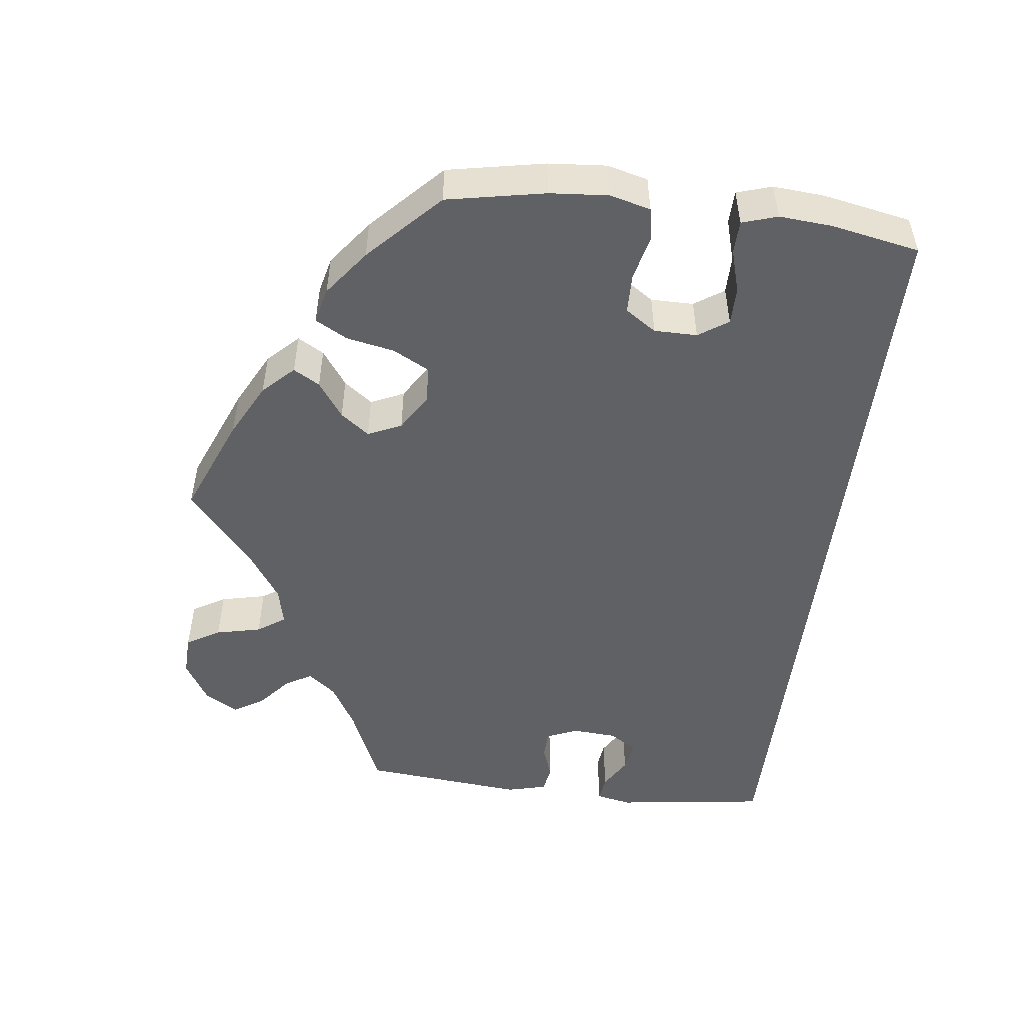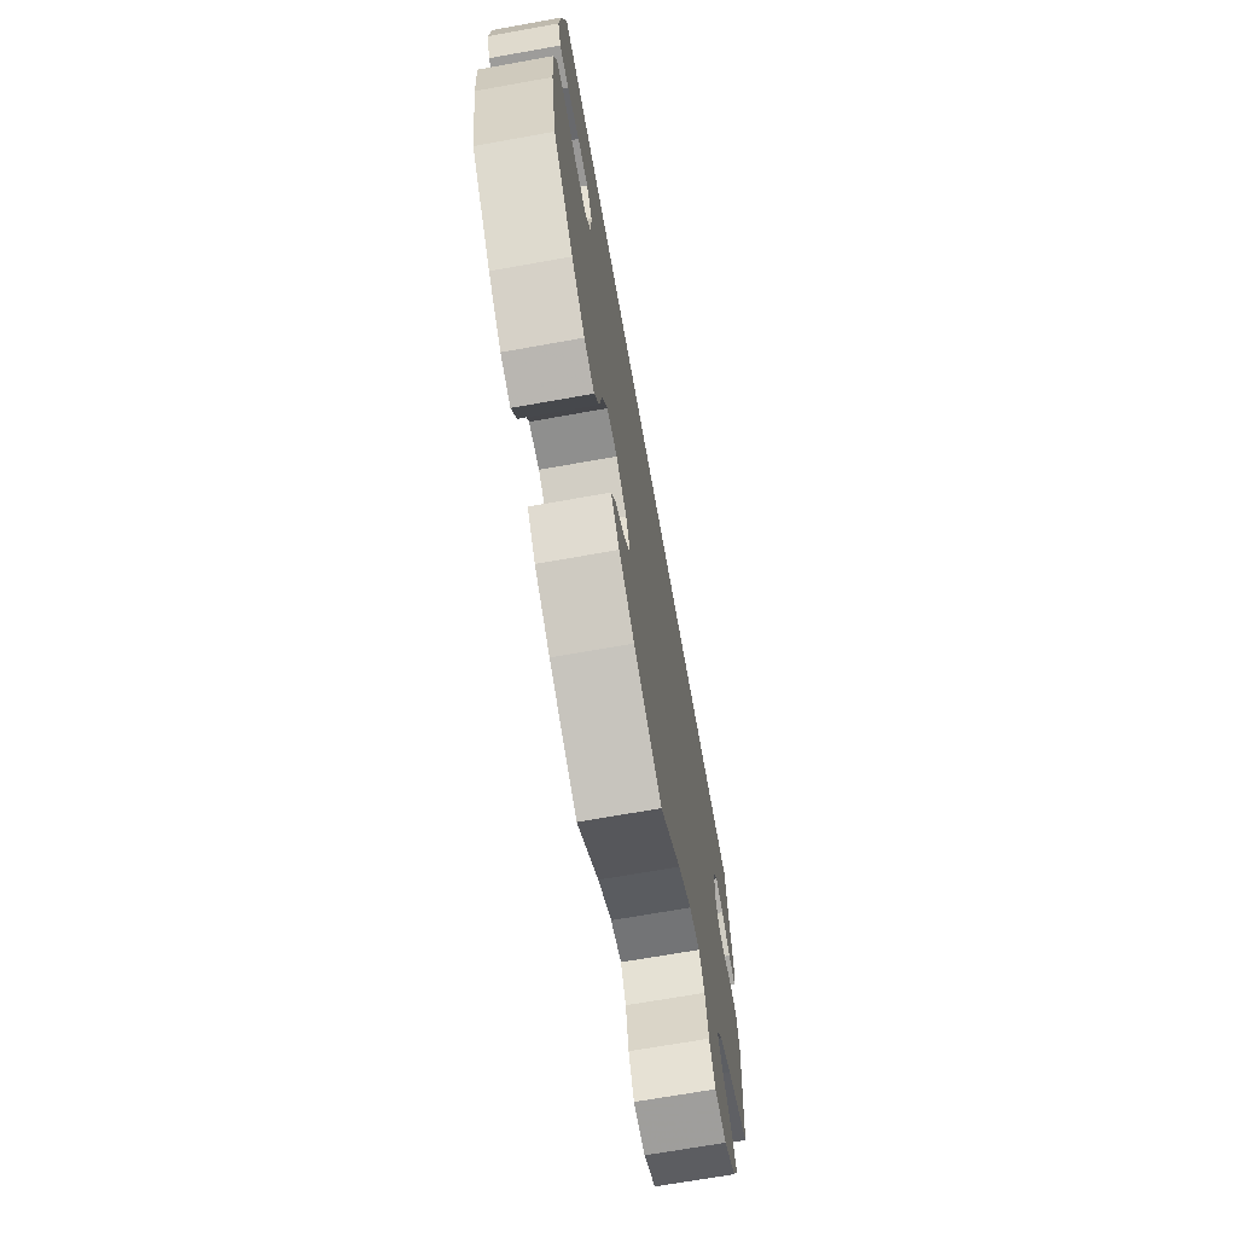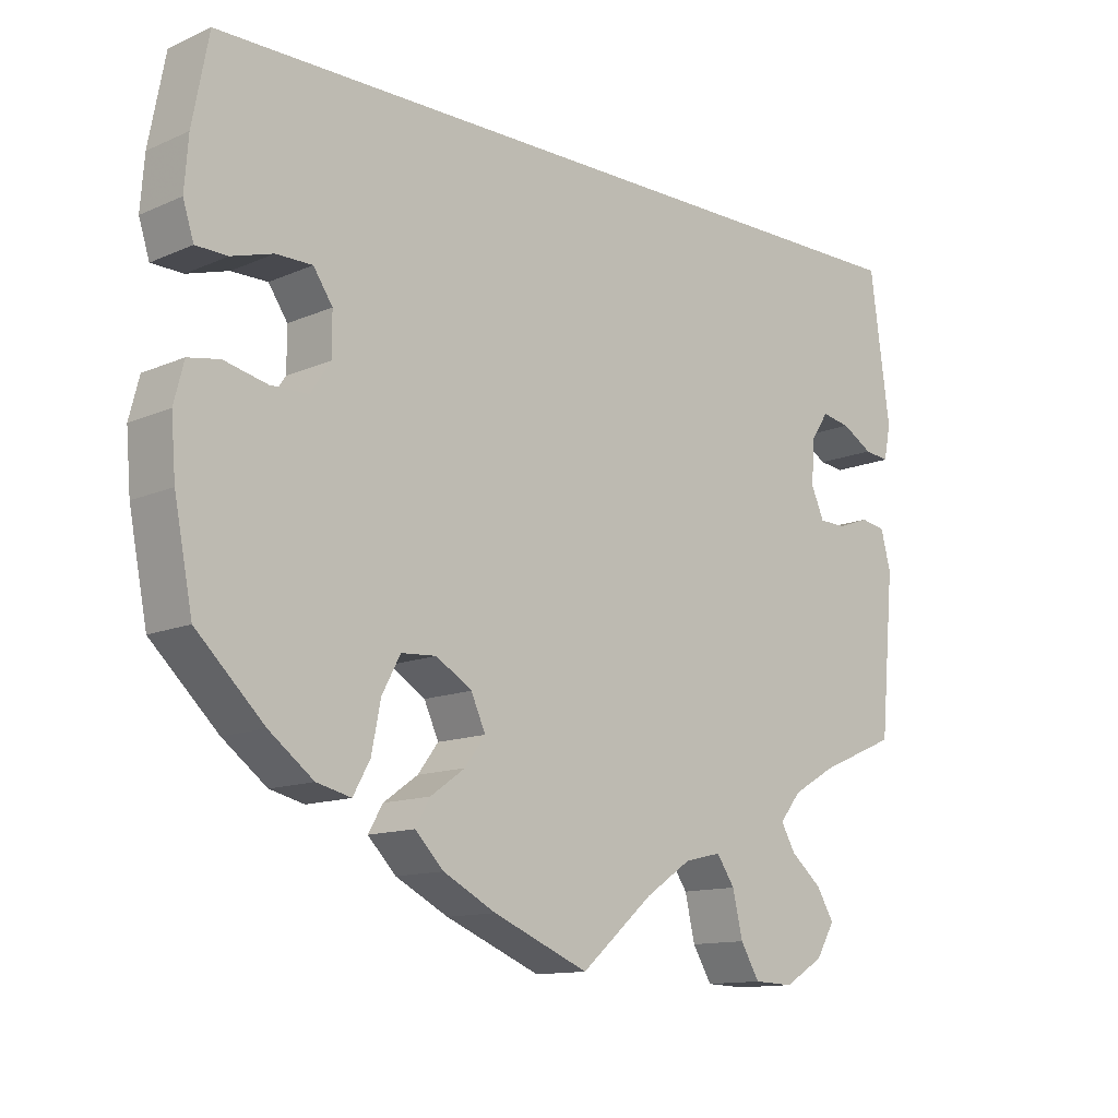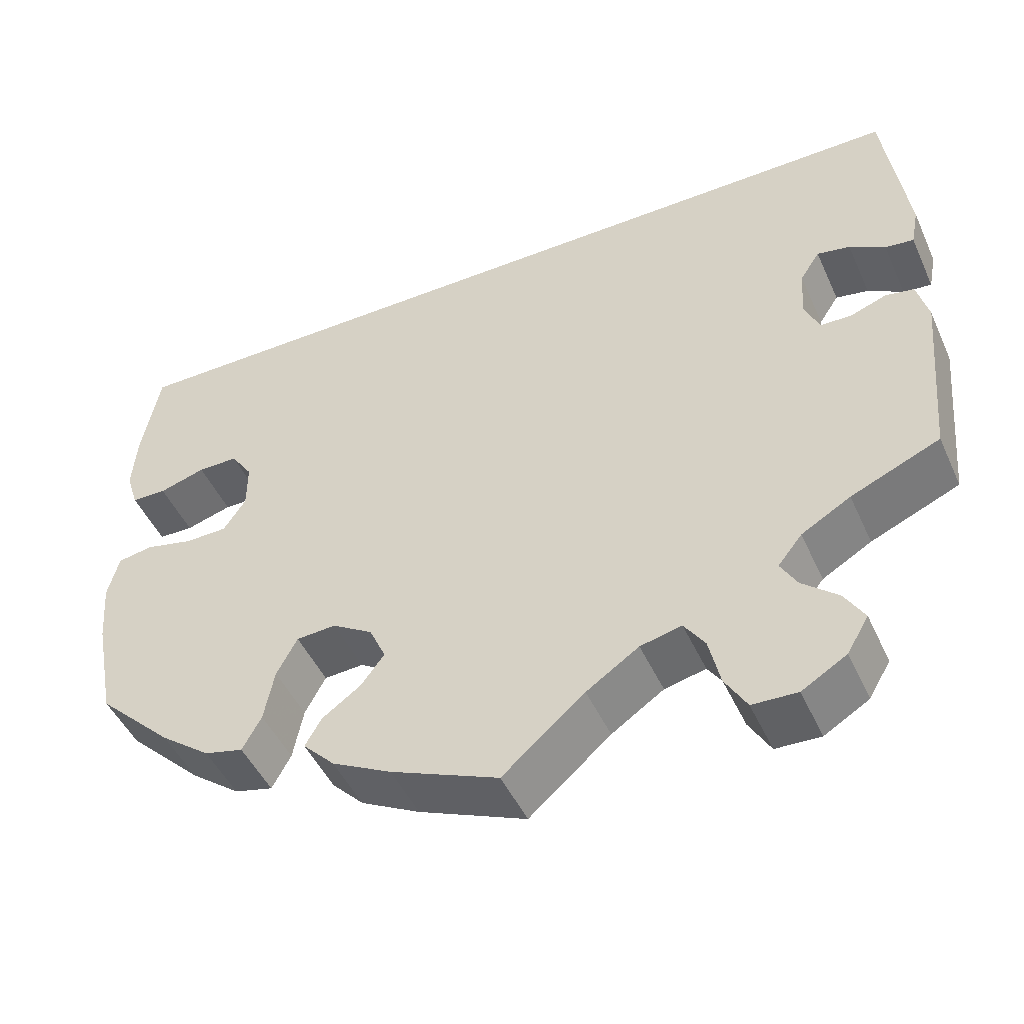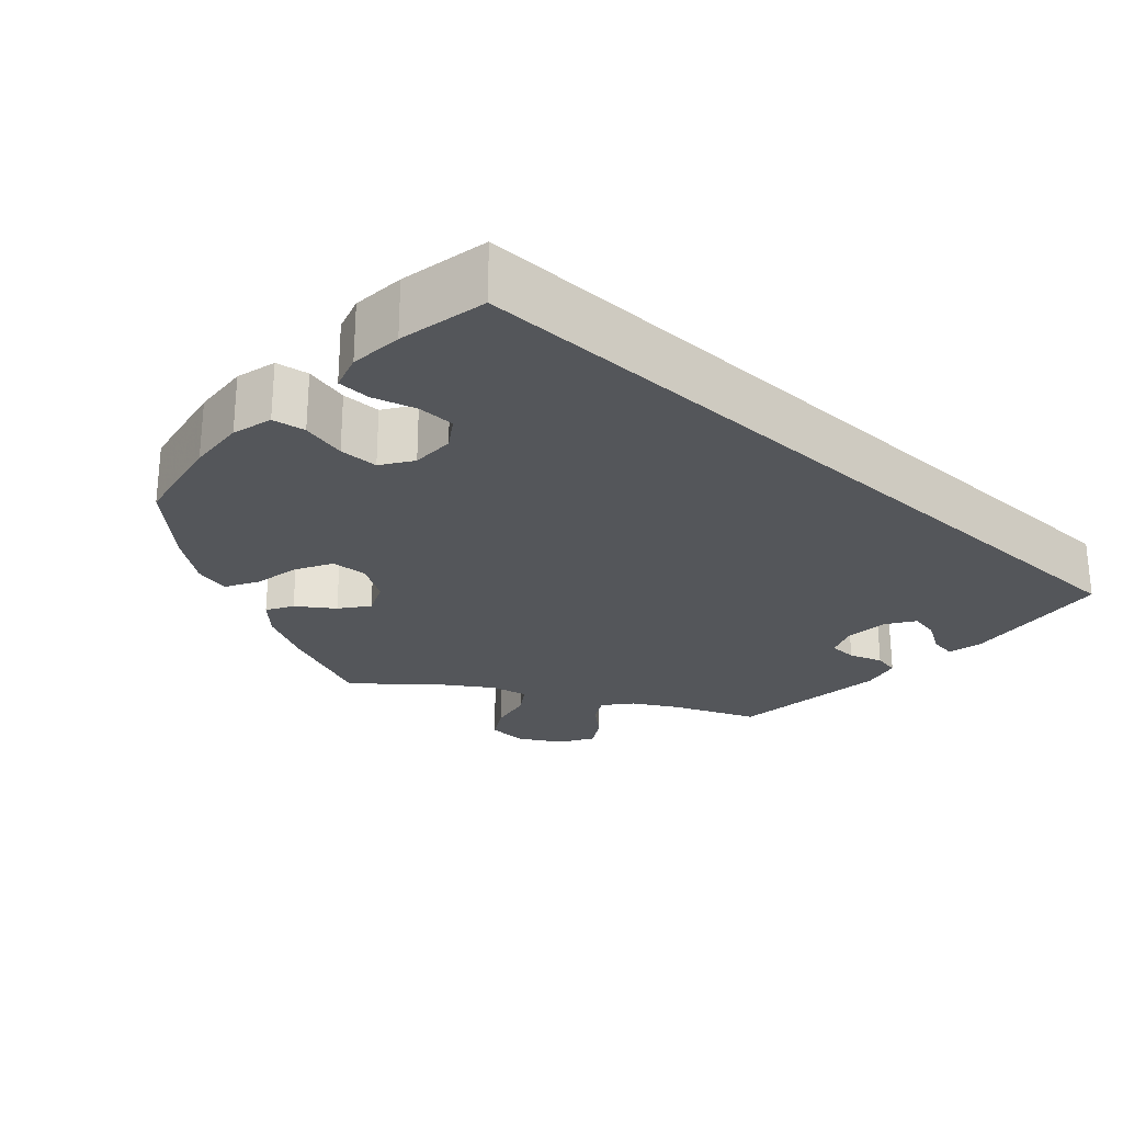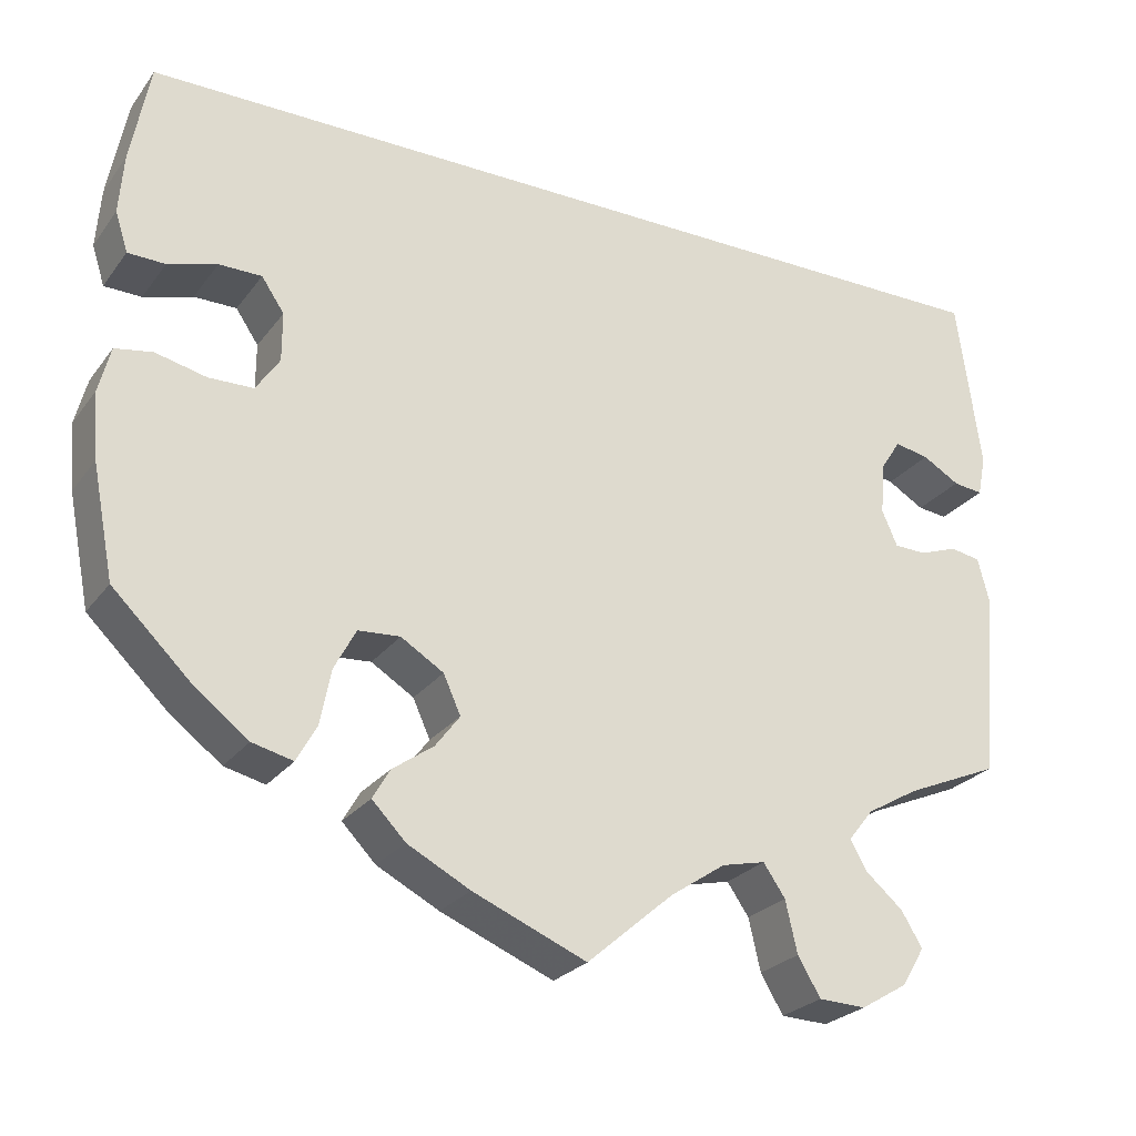
<metadata>
{"format":"obj","ext":"obj","renderer":"f3d","projection":"perspective","resolution":1024,"background":"white","views":[{"elev":-50.1,"azim":-97.0,"up":"+Y"},{"elev":-68.7,"azim":-79.8,"up":"+Z"},{"elev":-12.6,"azim":-44.6,"up":"+Z"},{"elev":-47.6,"azim":23.8,"up":"+Z"},{"elev":-25.3,"azim":-42.8,"up":"+Y"},{"elev":-25.6,"azim":-28.2,"up":"+Z"}]}
</metadata>
<code>
v 0.398 0.07 -0.333
v 0.341 0.07 -0.366
v 0.313 0.07 -0.401
v 0.332 0.07 -0.434
v 0.373 0.07 -0.469
v 0.396 0.07 -0.507
v 0.371 0.07 -0.549
v 0.319 0.07 -0.58
v 0.267 0.07 -0.578
v 0.242 0.07 -0.536
v 0.229 0.07 -0.479
v 0.205 0.07 -0.444
v 0.157 0.07 -0.455
v 0.096 0.07 -0.496
v 0.001 0.07 -0.578
v -0.124 0.07 -0.526
v -0.193 0.07 -0.49
v -0.23 0.07 -0.452
v -0.211 0.07 -0.419
v -0.166 0.07 -0.387
v -0.139 0.07 -0.351
v -0.158 0.07 -0.309
v -0.205 0.07 -0.28
v -0.251 0.07 -0.283
v -0.275 0.07 -0.328
v -0.287 0.07 -0.389
v -0.309 0.07 -0.429
v -0.354 0.07 -0.418
v -0.412 0.07 -0.374
v -0.5 0.07 -0.289
v -0.524 0.07 -0.166
v -0.53 0.07 -0.093
v -0.517 0.07 -0.042
v -0.476 0.07 -0.035
v -0.42 0.07 -0.048
v -0.371 0.07 -0.047
v -0.345 0.07 -0.008
v -0.345 0.07 0.046
v -0.37 0.07 0.083
v -0.417 0.07 0.083
v -0.471 0.07 0.067
v -0.512 0.07 0.068
v -0.526 0.07 0.112
v -0.521 0.07 0.178
v -0.5 0.07 0.289
v 0.501 0.07 0.29
v 0.527 0.07 0.099
v 0.518 0.07 0.054
v 0.485 0.07 0.058
v 0.444 0.07 0.082
v 0.406 0.07 0.089
v 0.383 0.07 0.054
v 0.379 0.07 -0.003
v 0.396 0.07 -0.042
v 0.432 0.07 -0.043
v 0.474 0.07 -0.028
v 0.507 0.07 -0.034
v 0.52 0.07 -0.084
v 0.501 0.07 -0.289
v 0.398 0 -0.333
v 0.341 0 -0.366
v 0.313 0 -0.401
v 0.332 0 -0.434
v 0.373 0 -0.469
v 0.396 0 -0.507
v 0.371 0 -0.549
v 0.319 0 -0.58
v 0.267 0 -0.578
v 0.242 0 -0.536
v 0.229 0 -0.479
v 0.205 0 -0.444
v 0.157 0 -0.455
v 0.096 0 -0.496
v 0.001 0 -0.578
v -0.124 0 -0.526
v -0.193 0 -0.49
v -0.23 0 -0.452
v -0.211 0 -0.419
v -0.166 0 -0.387
v -0.139 0 -0.351
v -0.158 0 -0.309
v -0.205 0 -0.28
v -0.251 0 -0.283
v -0.275 0 -0.328
v -0.287 0 -0.389
v -0.309 0 -0.429
v -0.354 0 -0.418
v -0.412 0 -0.374
v -0.5 0 -0.289
v -0.524 0 -0.166
v -0.53 0 -0.093
v -0.517 0 -0.042
v -0.476 0 -0.035
v -0.42 0 -0.048
v -0.371 0 -0.047
v -0.345 0 -0.008
v -0.345 0 0.046
v -0.37 0 0.083
v -0.417 0 0.083
v -0.471 0 0.067
v -0.512 0 0.068
v -0.526 0 0.112
v -0.521 0 0.178
v -0.5 0 0.289
v 0.501 0 0.29
v 0.527 0 0.099
v 0.518 0 0.054
v 0.485 0 0.058
v 0.444 0 0.082
v 0.406 0 0.089
v 0.383 0 0.054
v 0.379 0 -0.003
v 0.396 0 -0.042
v 0.432 0 -0.043
v 0.474 0 -0.028
v 0.507 0 -0.034
v 0.52 0 -0.084
v 0.501 0 -0.289
f 58 59 1
f 55 56 57 58
f 54 55 58 1
f 53 54 1 2
f 52 53 2 3
f 47 48 49 50
f 47 50 51
f 46 47 51
f 45 46 51 52
f 40 41 42 43
f 39 40 43 44
f 32 33 34 35
f 32 35 36
f 31 32 36
f 30 31 36
f 29 30 36 37
f 25 26 27 28
f 24 25 28 29
f 17 18 19 20
f 17 20 21
f 14 15 16 17
f 13 14 17 21
f 12 13 21 22
f 8 9 10 11
f 8 11 12
f 7 8 12
f 4 5 6 7
f 3 4 7 12
f 39 44 45 52
f 38 39 52 3
f 37 38 3 12
f 24 29 37
f 23 24 37
f 12 22 23 37
f 60 118 117
f 117 116 115 114
f 60 117 114 113
f 61 60 113 112
f 62 61 112 111
f 109 108 107 106
f 110 109 106
f 110 106 105
f 111 110 105 104
f 102 101 100 99
f 103 102 99 98
f 94 93 92 91
f 95 94 91
f 95 91 90
f 95 90 89
f 96 95 89 88
f 87 86 85 84
f 88 87 84 83
f 79 78 77 76
f 80 79 76
f 76 75 74 73
f 80 76 73 72
f 81 80 72 71
f 70 69 68 67
f 71 70 67
f 71 67 66
f 66 65 64 63
f 71 66 63 62
f 111 104 103 98
f 62 111 98 97
f 71 62 97 96
f 96 88 83
f 96 83 82
f 96 82 81 71
f 1 60 61 2
f 2 61 62 3
f 3 62 63 4
f 4 63 64 5
f 5 64 65 6
f 6 65 66 7
f 7 66 67 8
f 8 67 68 9
f 9 68 69 10
f 10 69 70 11
f 11 70 71 12
f 12 71 72 13
f 13 72 73 14
f 14 73 74 15
f 15 74 75 16
f 16 75 76 17
f 17 76 77 18
f 18 77 78 19
f 19 78 79 20
f 20 79 80 21
f 21 80 81 22
f 22 81 82 23
f 23 82 83 24
f 24 83 84 25
f 25 84 85 26
f 26 85 86 27
f 27 86 87 28
f 28 87 88 29
f 29 88 89 30
f 30 89 90 31
f 31 90 91 32
f 32 91 92 33
f 33 92 93 34
f 34 93 94 35
f 35 94 95 36
f 36 95 96 37
f 37 96 97 38
f 38 97 98 39
f 39 98 99 40
f 40 99 100 41
f 41 100 101 42
f 42 101 102 43
f 43 102 103 44
f 44 103 104 45
f 45 104 105 46
f 46 105 106 47
f 47 106 107 48
f 48 107 108 49
f 49 108 109 50
f 50 109 110 51
f 51 110 111 52
f 52 111 112 53
f 53 112 113 54
f 54 113 114 55
f 55 114 115 56
f 56 115 116 57
f 57 116 117 58
f 58 117 118 59
f 59 118 60 1

</code>
